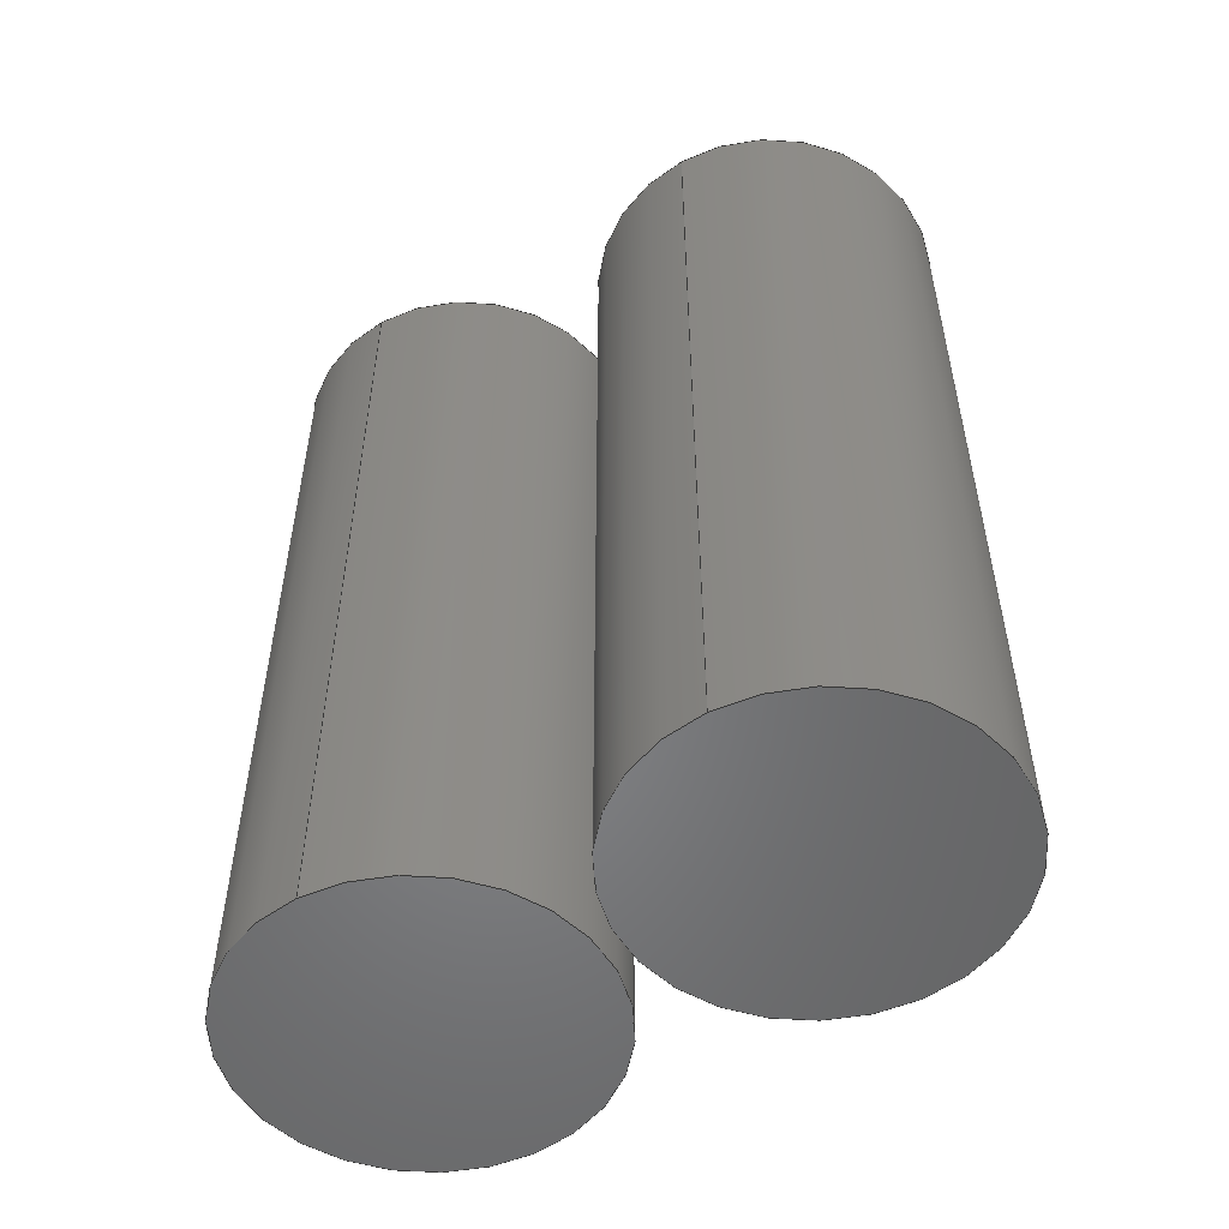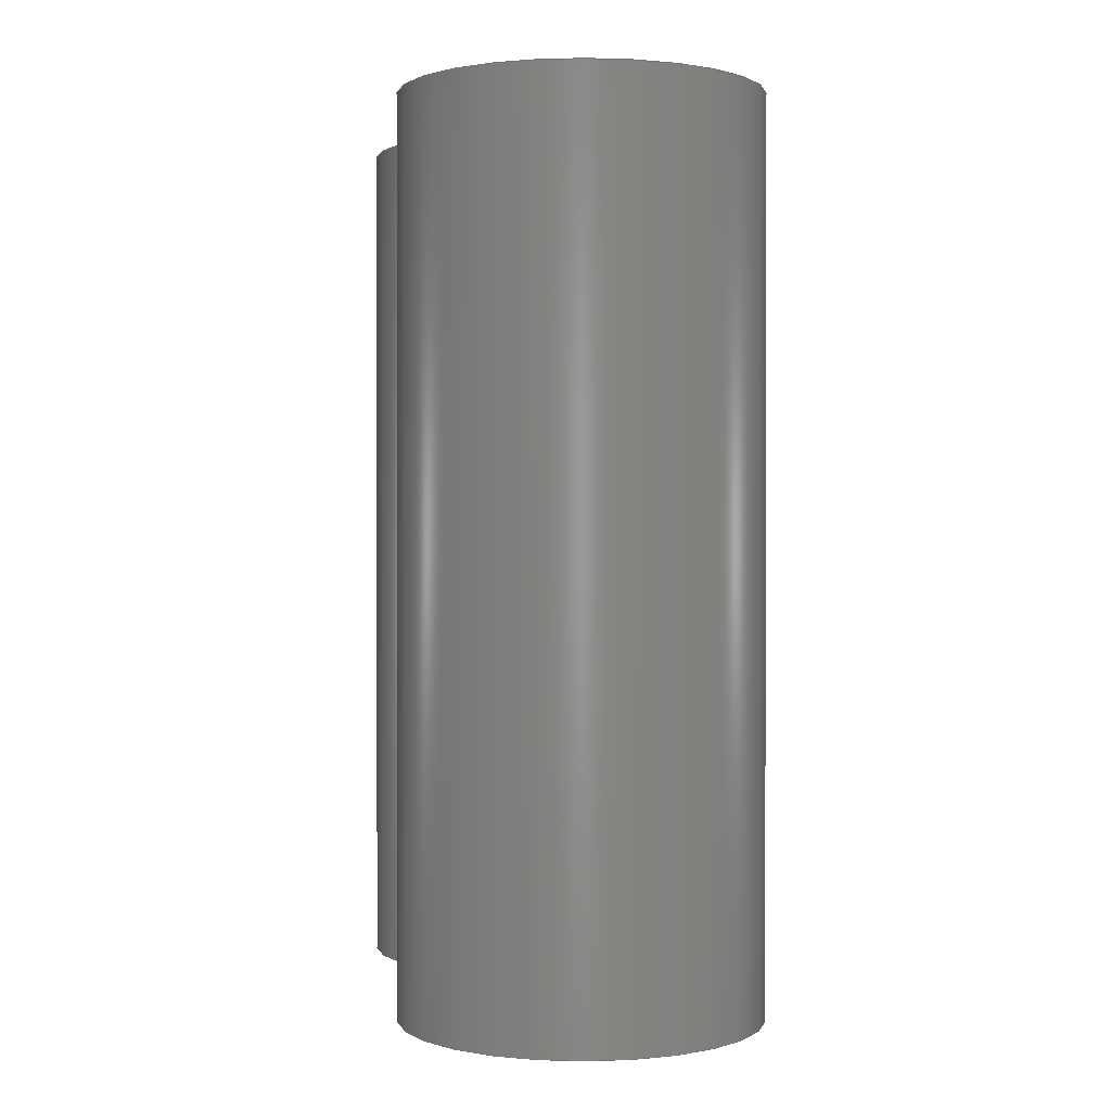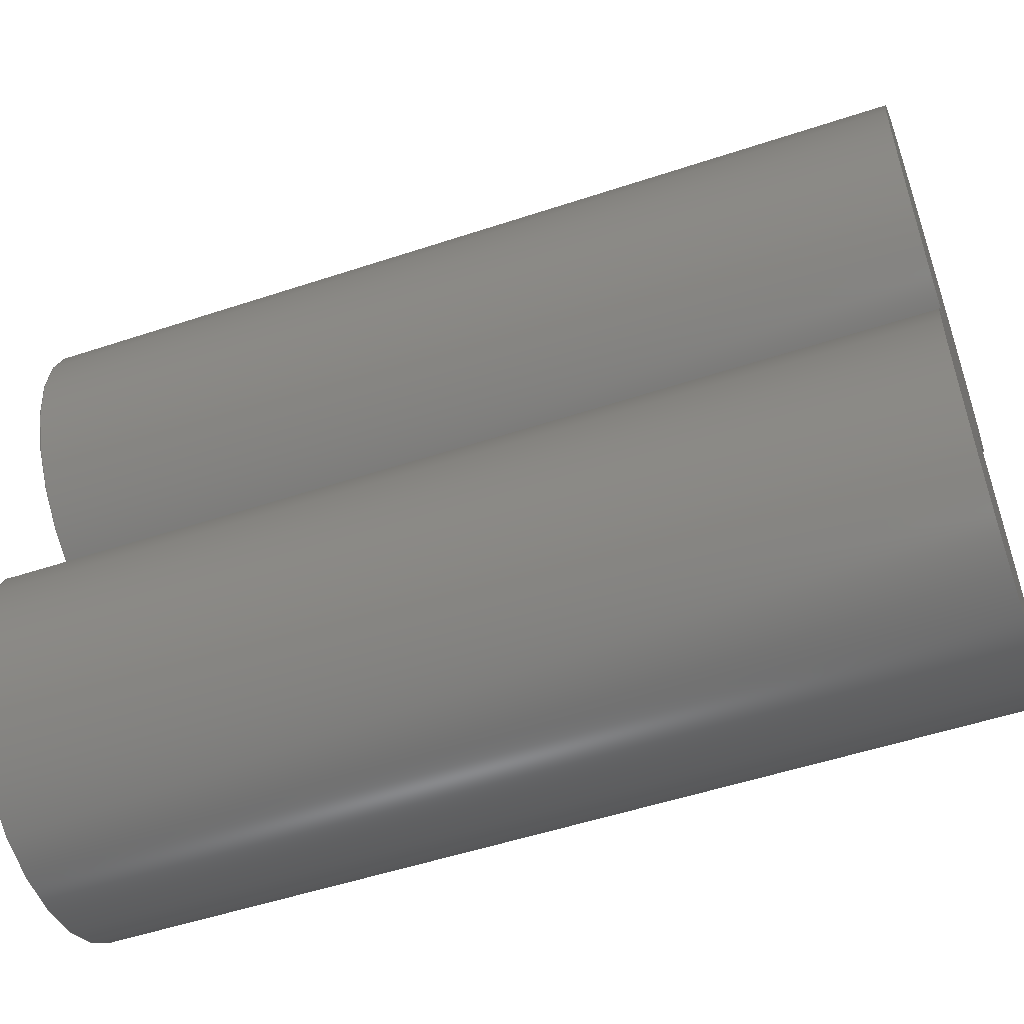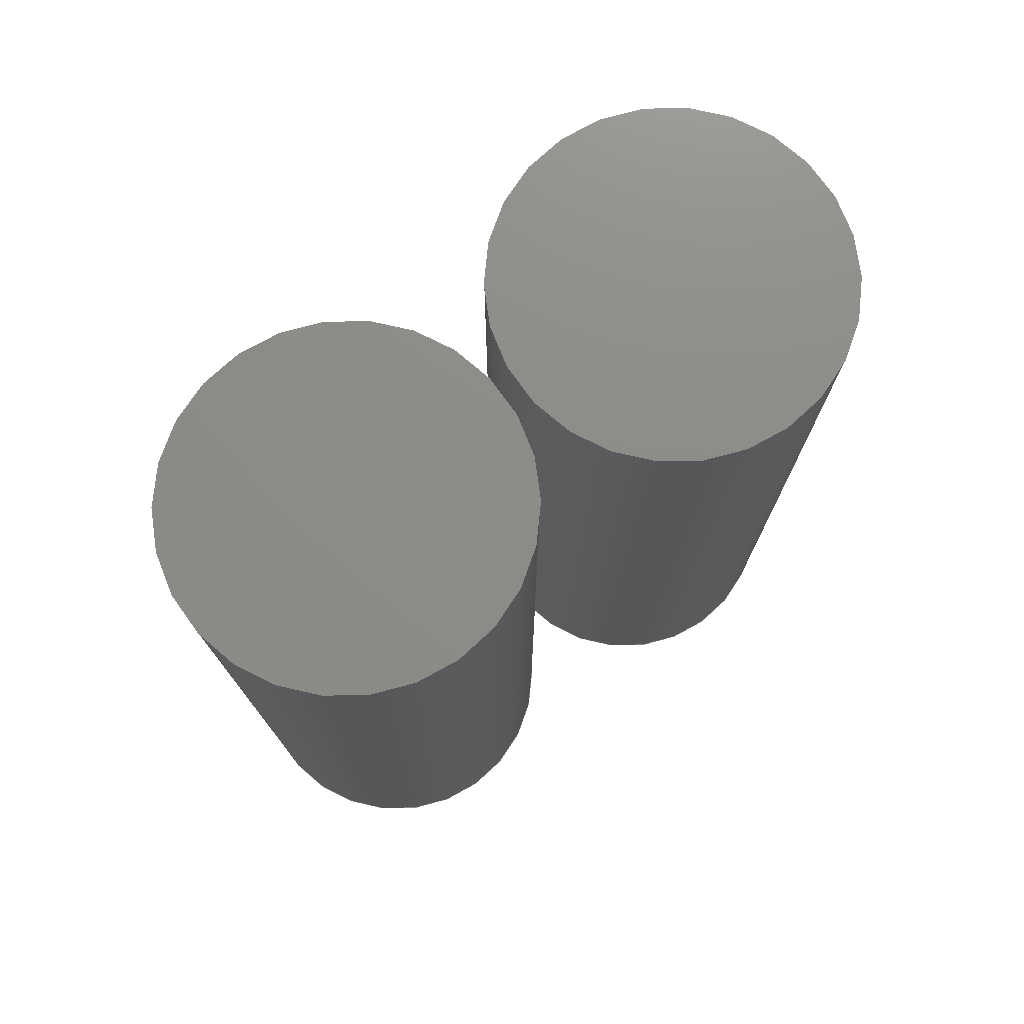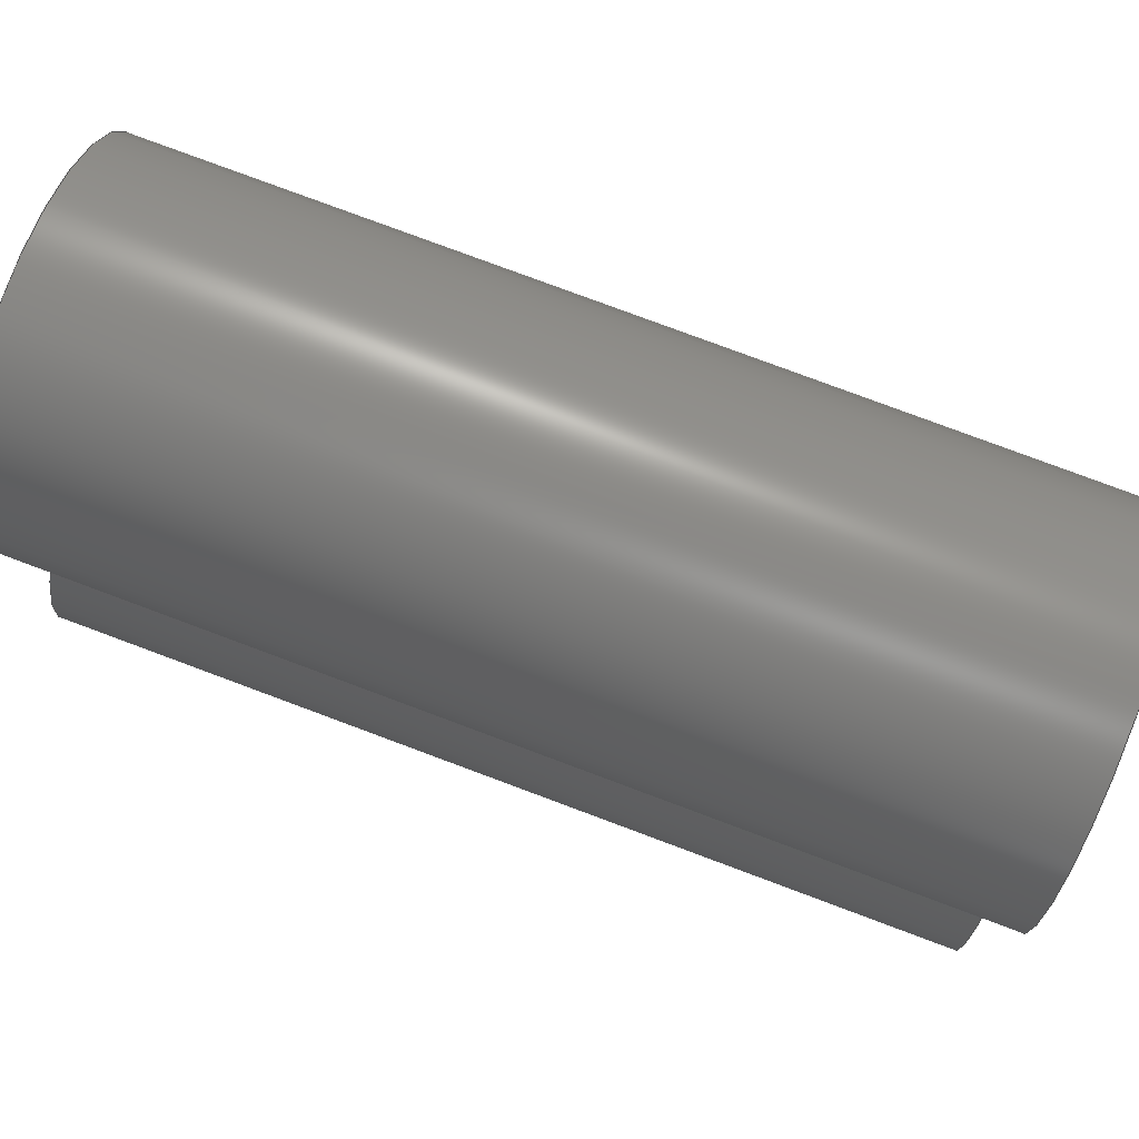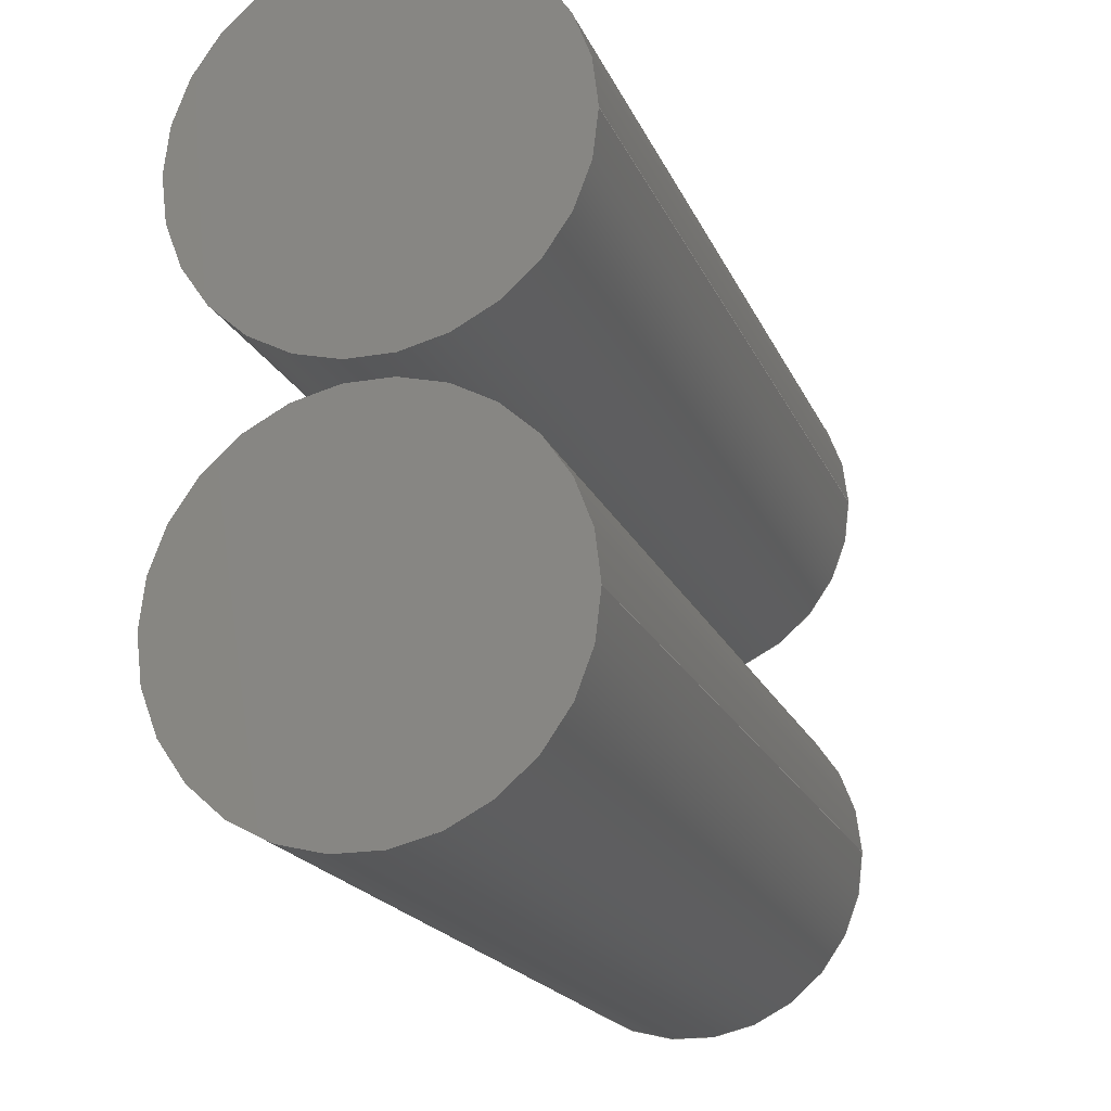
<metadata>
{"format":"step","ext":"step","renderer":"f3d","projection":"perspective","resolution":1024,"background":"white","views":[{"elev":-52.6,"azim":120.8,"up":"+Z"},{"elev":0.8,"azim":-7.6,"up":"+Z"},{"elev":-53.0,"azim":-70.5,"up":"+Y"},{"elev":75.3,"azim":-125.7,"up":"+Z"},{"elev":79.9,"azim":-69.6,"up":"+Y"},{"elev":-19.1,"azim":18.0,"up":"+Y"}]}
</metadata>
<code>
ISO-10303-21;
DATA;
#1 = MECHANICAL_DESIGN_GEOMETRIC_PRESENTATION_REPRESENTATION( ' ', ( #9, #10, #11, #12, #13, #14 ), #8 );
#2 = PRODUCT_DEFINITION_CONTEXT( '', #15, 'design' );
#3 = APPLICATION_PROTOCOL_DEFINITION( 'international standard', 'automotive_design', 2001, #15 );
#4 = PRODUCT_CATEGORY_RELATIONSHIP( 'NONE', 'NONE', #16, #17 );
#5 = SHAPE_DEFINITION_REPRESENTATION( #18, #19 );
#6 = PRODUCT_CATEGORY_RELATIONSHIP( 'NONE', 'NONE', #16, #20 );
#7 = SHAPE_DEFINITION_REPRESENTATION( #21, #22 );
#8 =  ( GEOMETRIC_REPRESENTATION_CONTEXT( 3 )GLOBAL_UNCERTAINTY_ASSIGNED_CONTEXT( ( #23 ) )GLOBAL_UNIT_ASSIGNED_CONTEXT( ( #24, #25, #26 ) )REPRESENTATION_CONTEXT( 'NONE', 'WORKSPACE' ) );
#9 = STYLED_ITEM( '', ( #27 ), #28 );
#10 = STYLED_ITEM( '', ( #29 ), #30 );
#11 = STYLED_ITEM( '', ( #31 ), #32 );
#12 = STYLED_ITEM( '', ( #33 ), #34 );
#13 = STYLED_ITEM( '', ( #35 ), #36 );
#14 = STYLED_ITEM( '', ( #37 ), #38 );
#15 = APPLICATION_CONTEXT( 'core data for automotive mechanical design processes' );
#16 = PRODUCT_CATEGORY( 'part', 'NONE' );
#17 = PRODUCT_RELATED_PRODUCT_CATEGORY( 'detail', ' ', ( #39 ) );
#18 = PRODUCT_DEFINITION_SHAPE( 'NONE', 'NONE', #40 );
#19 = ADVANCED_BREP_SHAPE_REPRESENTATION( 'Part 2', ( #41, #42 ), #8 );
#20 = PRODUCT_RELATED_PRODUCT_CATEGORY( 'detail', ' ', ( #43 ) );
#21 = PRODUCT_DEFINITION_SHAPE( 'NONE', 'NONE', #44 );
#22 = ADVANCED_BREP_SHAPE_REPRESENTATION( 'Part 1', ( #45, #46 ), #8 );
#23 = UNCERTAINTY_MEASURE_WITH_UNIT( LENGTH_MEASURE( 1e-17 ), #24, '', '' );
#24 =  ( CONVERSION_BASED_UNIT( 'METRE', #47 )LENGTH_UNIT(  )NAMED_UNIT( #48 ) );
#25 =  ( NAMED_UNIT( #49 )PLANE_ANGLE_UNIT(  )SI_UNIT( $, .RADIAN. ) );
#26 =  ( NAMED_UNIT( #49 )SI_UNIT( $, .STERADIAN. )SOLID_ANGLE_UNIT(  ) );
#27 = PRESENTATION_STYLE_ASSIGNMENT( ( #50 ) );
#28 = ADVANCED_FACE( '', ( #51 ), #52, .F. );
#29 = PRESENTATION_STYLE_ASSIGNMENT( ( #53 ) );
#30 = ADVANCED_FACE( '', ( #54 ), #55, .F. );
#31 = PRESENTATION_STYLE_ASSIGNMENT( ( #56 ) );
#32 = ADVANCED_FACE( '', ( #57, #58 ), #59, .T. );
#33 = PRESENTATION_STYLE_ASSIGNMENT( ( #60 ) );
#34 = ADVANCED_FACE( '', ( #61, #62 ), #63, .T. );
#35 = PRESENTATION_STYLE_ASSIGNMENT( ( #64 ) );
#36 = ADVANCED_FACE( '', ( #65 ), #66, .T. );
#37 = PRESENTATION_STYLE_ASSIGNMENT( ( #67 ) );
#38 = ADVANCED_FACE( '', ( #68 ), #69, .T. );
#39 = PRODUCT( 'Part 2', 'Part 2', 'PART-Part 2-DESC', ( #70 ) );
#40 = PRODUCT_DEFINITION( 'NONE', 'NONE', #71, #2 );
#41 = MANIFOLD_SOLID_BREP( 'Part 2', #72 );
#42 = AXIS2_PLACEMENT_3D( '', #73, #74, #75 );
#43 = PRODUCT( 'Part 1', 'Part 1', 'PART-Part 1-DESC', ( #70 ) );
#44 = PRODUCT_DEFINITION( 'NONE', 'NONE', #76, #2 );
#45 = MANIFOLD_SOLID_BREP( 'Part 1', #77 );
#46 = AXIS2_PLACEMENT_3D( '', #78, #79, #80 );
#47 = LENGTH_MEASURE_WITH_UNIT( LENGTH_MEASURE( 1 ), #81 );
#48 = DIMENSIONAL_EXPONENTS( 1, 0, 0, 0, 0, 0, 0 );
#49 = DIMENSIONAL_EXPONENTS( 0, 0, 0, 0, 0, 0, 0 );
#50 = SURFACE_STYLE_USAGE( .BOTH., #82 );
#51 = FACE_OUTER_BOUND( '', #83, .T. );
#52 = PLANE( '', #84 );
#53 = SURFACE_STYLE_USAGE( .BOTH., #85 );
#54 = FACE_OUTER_BOUND( '', #86, .T. );
#55 = PLANE( '', #87 );
#56 = SURFACE_STYLE_USAGE( .BOTH., #88 );
#57 = FACE_OUTER_BOUND( '', #89, .T. );
#58 = FACE_OUTER_BOUND( '', #90, .T. );
#59 = CYLINDRICAL_SURFACE( '', #91, 0.005 );
#60 = SURFACE_STYLE_USAGE( .BOTH., #92 );
#61 = FACE_OUTER_BOUND( '', #93, .T. );
#62 = FACE_OUTER_BOUND( '', #94, .T. );
#63 = CYLINDRICAL_SURFACE( '', #95, 0.005 );
#64 = SURFACE_STYLE_USAGE( .BOTH., #96 );
#65 = FACE_OUTER_BOUND( '', #97, .T. );
#66 = PLANE( '', #98 );
#67 = SURFACE_STYLE_USAGE( .BOTH., #99 );
#68 = FACE_OUTER_BOUND( '', #100, .T. );
#69 = PLANE( '', #101 );
#70 = PRODUCT_CONTEXT( '', #15, 'mechanical' );
#71 = PRODUCT_DEFINITION_FORMATION_WITH_SPECIFIED_SOURCE( ' ', 'NONE', #39, .NOT_KNOWN. );
#72 = CLOSED_SHELL( '', ( #28, #38, #32 ) );
#73 = CARTESIAN_POINT( '', ( 0, 0, 0 ) );
#74 = DIRECTION( '', ( 0, 0, 1 ) );
#75 = DIRECTION( '', ( 1, 0, 0 ) );
#76 = PRODUCT_DEFINITION_FORMATION_WITH_SPECIFIED_SOURCE( ' ', 'NONE', #43, .NOT_KNOWN. );
#77 = CLOSED_SHELL( '', ( #30, #36, #34 ) );
#78 = CARTESIAN_POINT( '', ( 0, 0, 0 ) );
#79 = DIRECTION( '', ( 0, 0, 1 ) );
#80 = DIRECTION( '', ( 1, 0, 0 ) );
#81 =  ( LENGTH_UNIT(  )NAMED_UNIT( #48 )SI_UNIT( $, .METRE. ) );
#82 = SURFACE_SIDE_STYLE( '', ( #102 ) );
#83 = EDGE_LOOP( '', ( #103 ) );
#84 = AXIS2_PLACEMENT_3D( '', #104, #105, #106 );
#85 = SURFACE_SIDE_STYLE( '', ( #107 ) );
#86 = EDGE_LOOP( '', ( #108 ) );
#87 = AXIS2_PLACEMENT_3D( '', #109, #110, #111 );
#88 = SURFACE_SIDE_STYLE( '', ( #112 ) );
#89 = EDGE_LOOP( '', ( #113 ) );
#90 = EDGE_LOOP( '', ( #114 ) );
#91 = AXIS2_PLACEMENT_3D( '', #115, #116, #117 );
#92 = SURFACE_SIDE_STYLE( '', ( #118 ) );
#93 = EDGE_LOOP( '', ( #119 ) );
#94 = EDGE_LOOP( '', ( #120 ) );
#95 = AXIS2_PLACEMENT_3D( '', #121, #122, #123 );
#96 = SURFACE_SIDE_STYLE( '', ( #124 ) );
#97 = EDGE_LOOP( '', ( #125 ) );
#98 = AXIS2_PLACEMENT_3D( '', #126, #127, #128 );
#99 = SURFACE_SIDE_STYLE( '', ( #129 ) );
#100 = EDGE_LOOP( '', ( #130 ) );
#101 = AXIS2_PLACEMENT_3D( '', #131, #132, #133 );
#102 = SURFACE_STYLE_FILL_AREA( #134 );
#103 = ORIENTED_EDGE( '', *, *, #135, .F. );
#104 = CARTESIAN_POINT( '', ( 0.003663, -0.01432, 0 ) );
#105 = DIRECTION( '', ( 0, 0, 1 ) );
#106 = DIRECTION( '', ( 1, 0, 0 ) );
#107 = SURFACE_STYLE_FILL_AREA( #136 );
#108 = ORIENTED_EDGE( '', *, *, #137, .F. );
#109 = CARTESIAN_POINT( '', ( 0.003663, -0.01432, 0 ) );
#110 = DIRECTION( '', ( 0, 0, 1 ) );
#111 = DIRECTION( '', ( 1, 0, 0 ) );
#112 = SURFACE_STYLE_FILL_AREA( #138 );
#113 = ORIENTED_EDGE( '', *, *, #139, .F. );
#114 = ORIENTED_EDGE( '', *, *, #135, .T. );
#115 = CARTESIAN_POINT( '', ( 0, 0, 0.025 ) );
#116 = DIRECTION( '', ( -0, -0, 1 ) );
#117 = DIRECTION( '', ( -1, 0, 0 ) );
#118 = SURFACE_STYLE_FILL_AREA( #140 );
#119 = ORIENTED_EDGE( '', *, *, #141, .F. );
#120 = ORIENTED_EDGE( '', *, *, #137, .T. );
#121 = CARTESIAN_POINT( '', ( -6.123e-20, 0.0105, 0.025 ) );
#122 = DIRECTION( '', ( -0, -0, 1 ) );
#123 = DIRECTION( '', ( -1, 0, 0 ) );
#124 = SURFACE_STYLE_FILL_AREA( #142 );
#125 = ORIENTED_EDGE( '', *, *, #141, .T. );
#126 = CARTESIAN_POINT( '', ( 0.003663, -0.01432, 0.025 ) );
#127 = DIRECTION( '', ( 0, 0, 1 ) );
#128 = DIRECTION( '', ( 1, 0, 0 ) );
#129 = SURFACE_STYLE_FILL_AREA( #143 );
#130 = ORIENTED_EDGE( '', *, *, #139, .T. );
#131 = CARTESIAN_POINT( '', ( 0.003663, -0.01432, 0.025 ) );
#132 = DIRECTION( '', ( 0, 0, 1 ) );
#133 = DIRECTION( '', ( 1, 0, 0 ) );
#134 = FILL_AREA_STYLE( '', ( #144 ) );
#135 = EDGE_CURVE( '', #145, #145, #146, .T. );
#136 = FILL_AREA_STYLE( '', ( #147 ) );
#137 = EDGE_CURVE( '', #148, #148, #149, .T. );
#138 = FILL_AREA_STYLE( '', ( #150 ) );
#139 = EDGE_CURVE( '', #151, #151, #152, .T. );
#140 = FILL_AREA_STYLE( '', ( #153 ) );
#141 = EDGE_CURVE( '', #154, #154, #155, .T. );
#142 = FILL_AREA_STYLE( '', ( #156 ) );
#143 = FILL_AREA_STYLE( '', ( #157 ) );
#144 = FILL_AREA_STYLE_COLOUR( '', #158 );
#145 = VERTEX_POINT( '', #159 );
#146 = CIRCLE( '', #160, 0.005 );
#147 = FILL_AREA_STYLE_COLOUR( '', #161 );
#148 = VERTEX_POINT( '', #162 );
#149 = CIRCLE( '', #163, 0.005 );
#150 = FILL_AREA_STYLE_COLOUR( '', #164 );
#151 = VERTEX_POINT( '', #165 );
#152 = CIRCLE( '', #166, 0.005 );
#153 = FILL_AREA_STYLE_COLOUR( '', #167 );
#154 = VERTEX_POINT( '', #168 );
#155 = CIRCLE( '', #169, 0.005 );
#156 = FILL_AREA_STYLE_COLOUR( '', #170 );
#157 = FILL_AREA_STYLE_COLOUR( '', #171 );
#158 = COLOUR_RGB( '', 0.5647, 0.8118, 0.9451 );
#159 = CARTESIAN_POINT( '', ( 0.005, 0, 0 ) );
#160 = AXIS2_PLACEMENT_3D( '', #172, #173, #174 );
#161 = COLOUR_RGB( '', 0.6039, 0.6471, 0.6863 );
#162 = CARTESIAN_POINT( '', ( 0.005, 0.0105, 0 ) );
#163 = AXIS2_PLACEMENT_3D( '', #175, #176, #177 );
#164 = COLOUR_RGB( '', 0.5647, 0.8118, 0.9451 );
#165 = CARTESIAN_POINT( '', ( 0.005, 0, 0.025 ) );
#166 = AXIS2_PLACEMENT_3D( '', #178, #179, #180 );
#167 = COLOUR_RGB( '', 0.6039, 0.6471, 0.6863 );
#168 = CARTESIAN_POINT( '', ( 0.005, 0.0105, 0.025 ) );
#169 = AXIS2_PLACEMENT_3D( '', #181, #182, #183 );
#170 = COLOUR_RGB( '', 0.6039, 0.6471, 0.6863 );
#171 = COLOUR_RGB( '', 0.5647, 0.8118, 0.9451 );
#172 = CARTESIAN_POINT( '', ( 0, 0, 0 ) );
#173 = DIRECTION( '', ( 0, 0, 1 ) );
#174 = DIRECTION( '', ( 1, 0, 0 ) );
#175 = CARTESIAN_POINT( '', ( -6.123e-20, 0.0105, 0 ) );
#176 = DIRECTION( '', ( 0, -0, 1 ) );
#177 = DIRECTION( '', ( 1, 1.837e-16, 0 ) );
#178 = CARTESIAN_POINT( '', ( 0, 0, 0.025 ) );
#179 = DIRECTION( '', ( 0, 0, 1 ) );
#180 = DIRECTION( '', ( 1, 0, 0 ) );
#181 = CARTESIAN_POINT( '', ( -6.123e-20, 0.0105, 0.025 ) );
#182 = DIRECTION( '', ( 0, -0, 1 ) );
#183 = DIRECTION( '', ( 1, 1.837e-16, 0 ) );
ENDSEC;
END-ISO-10303-21;

</code>
